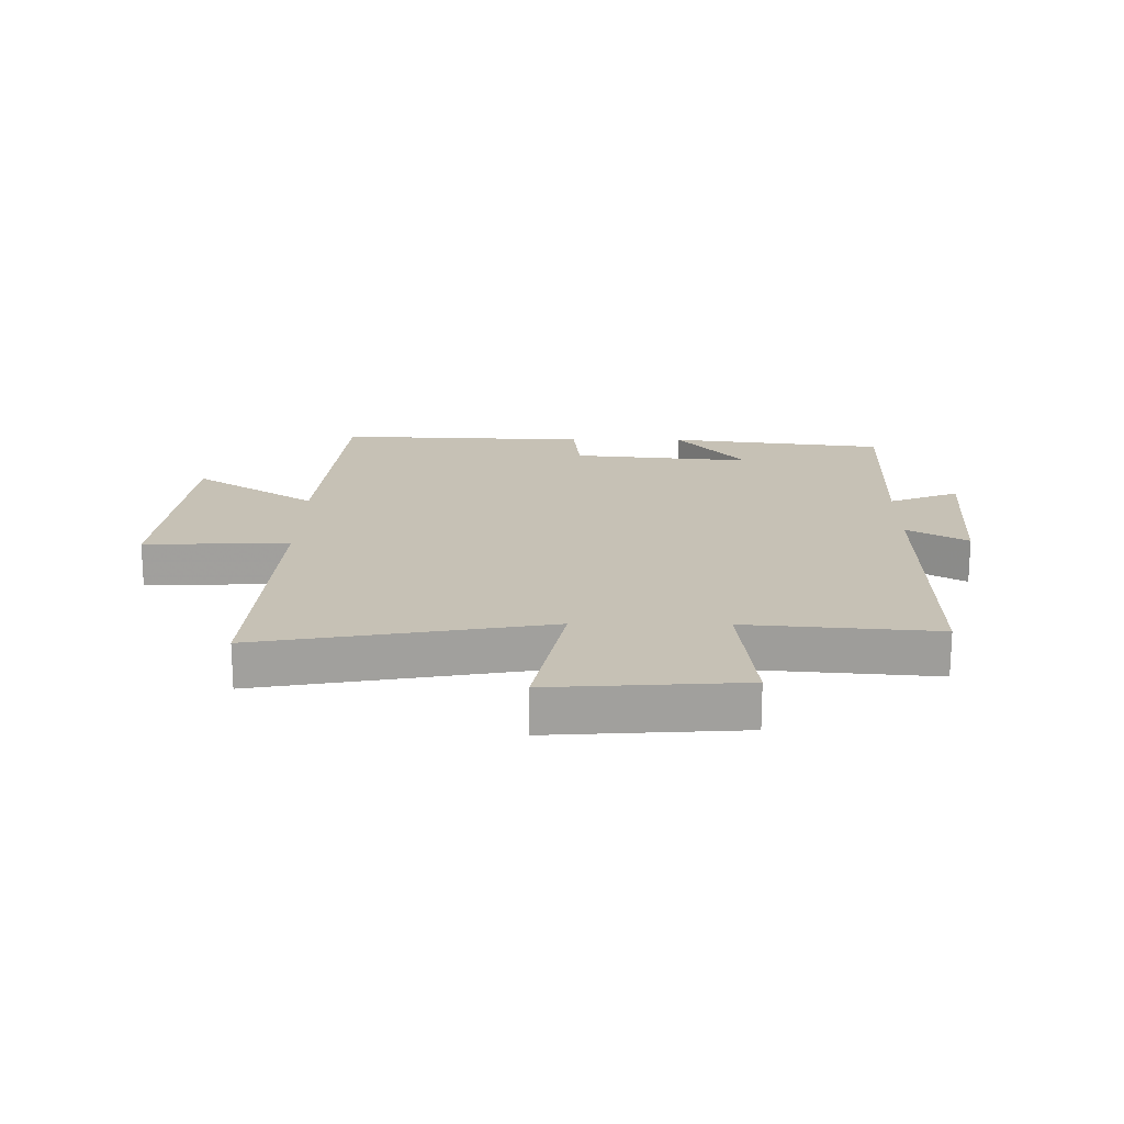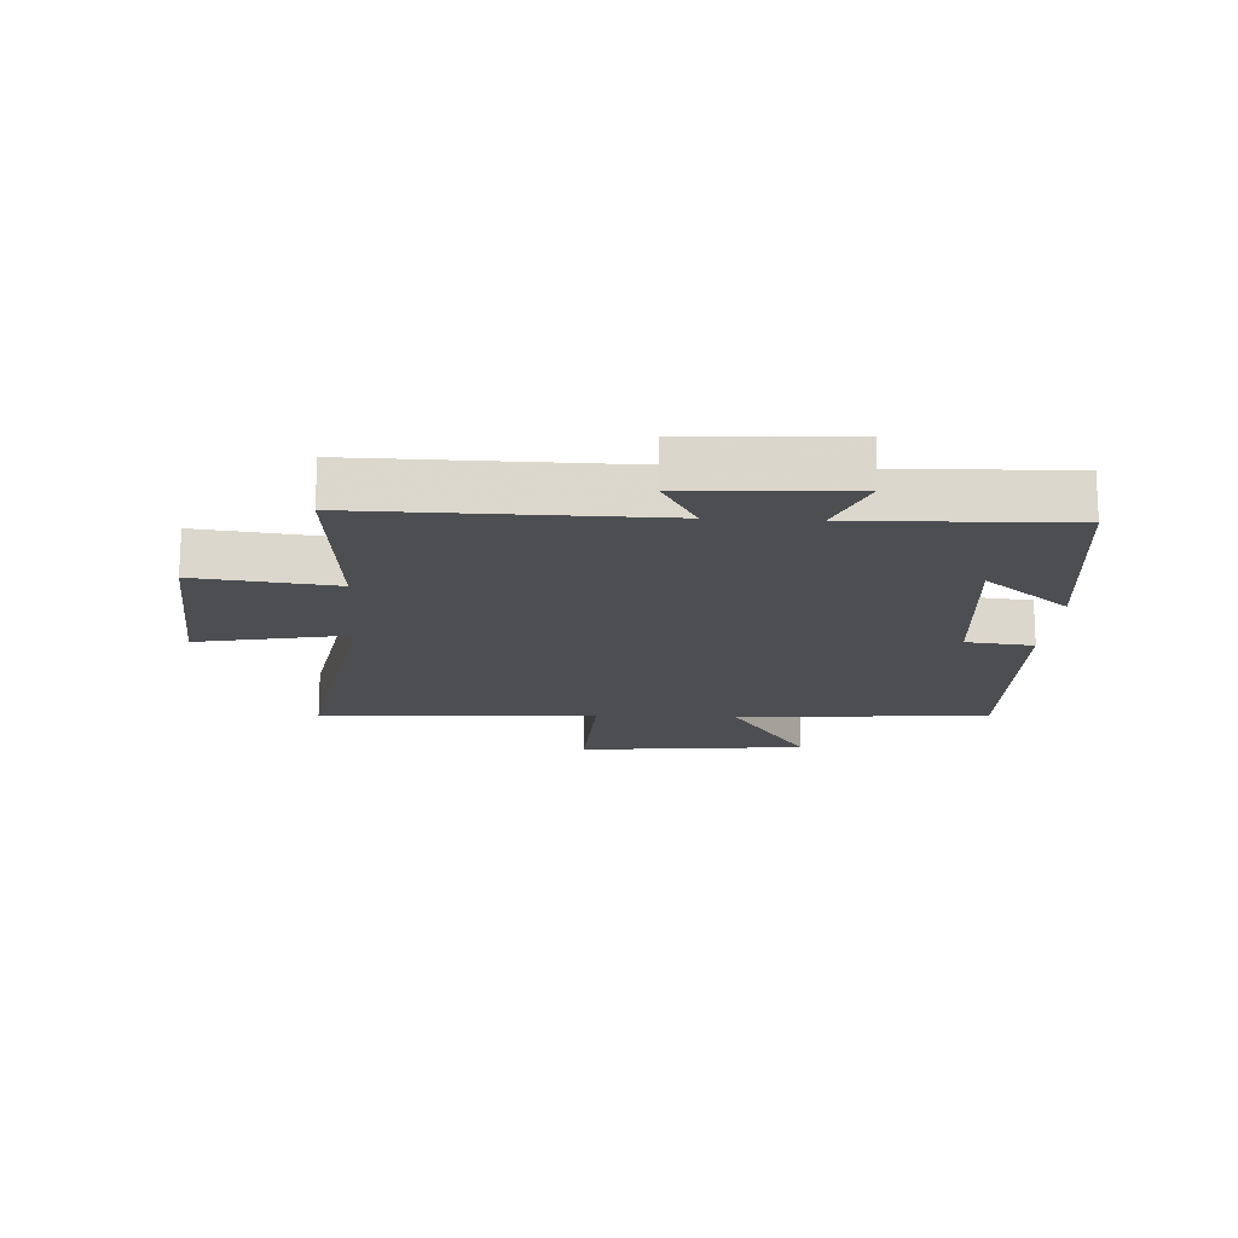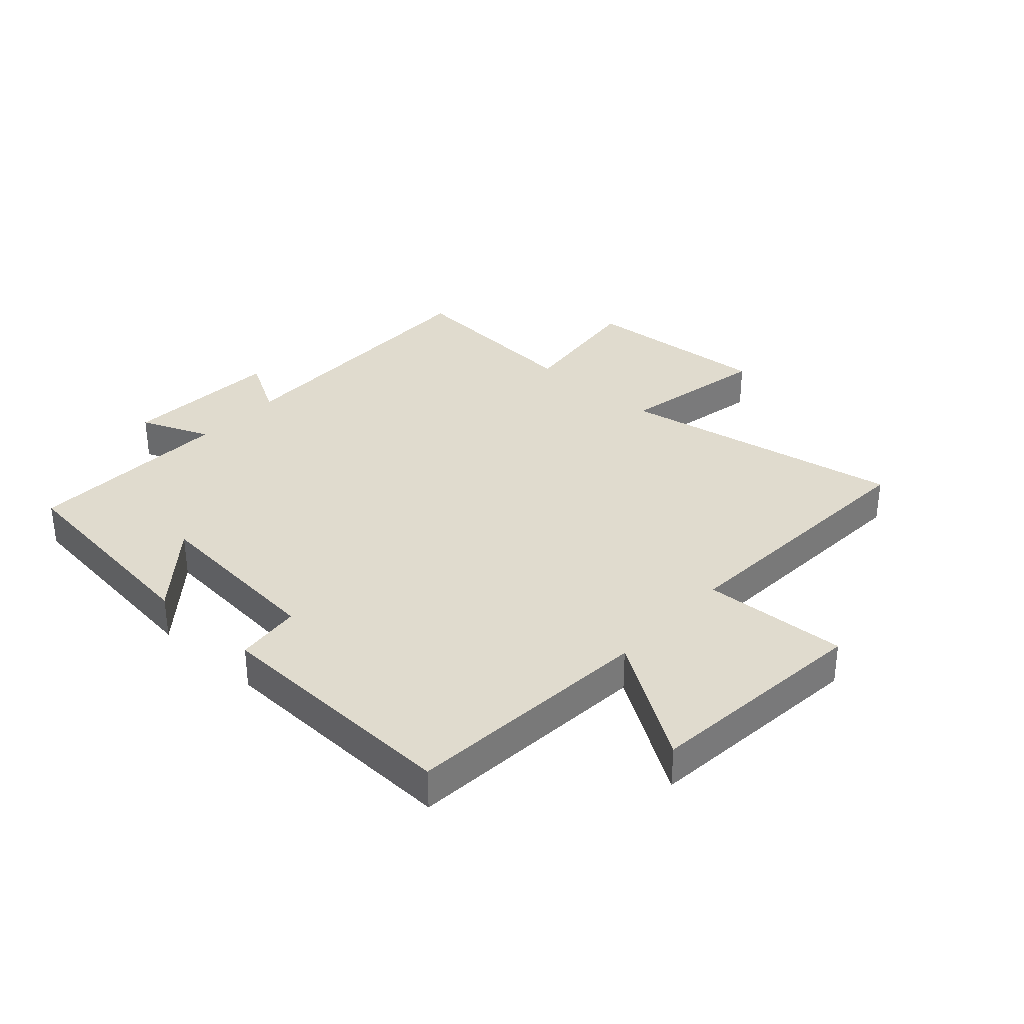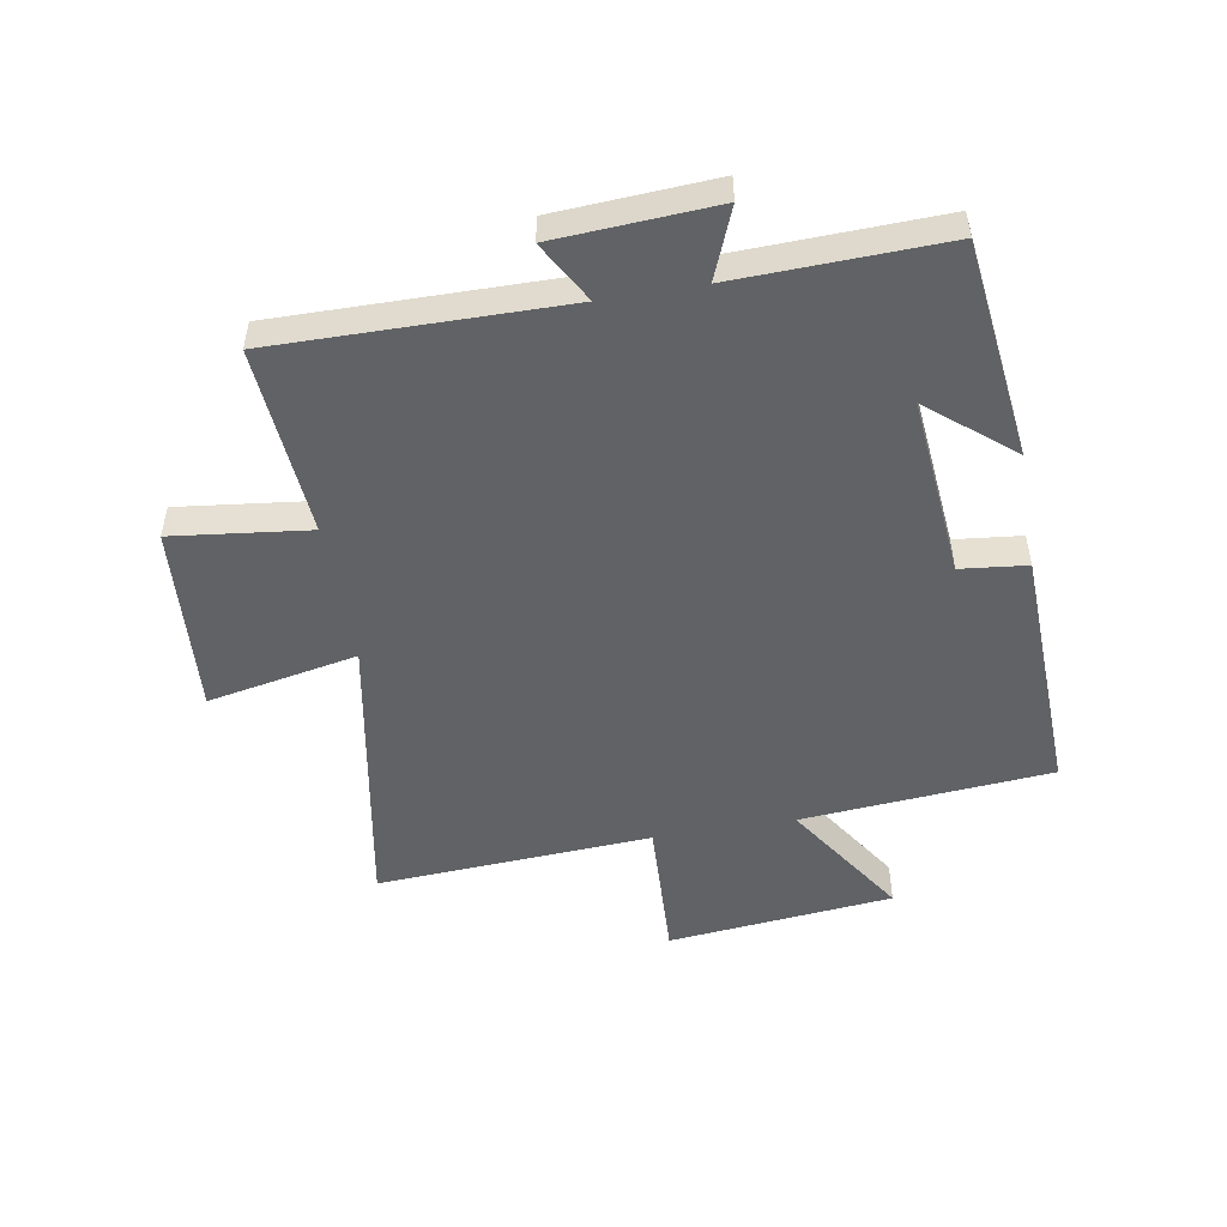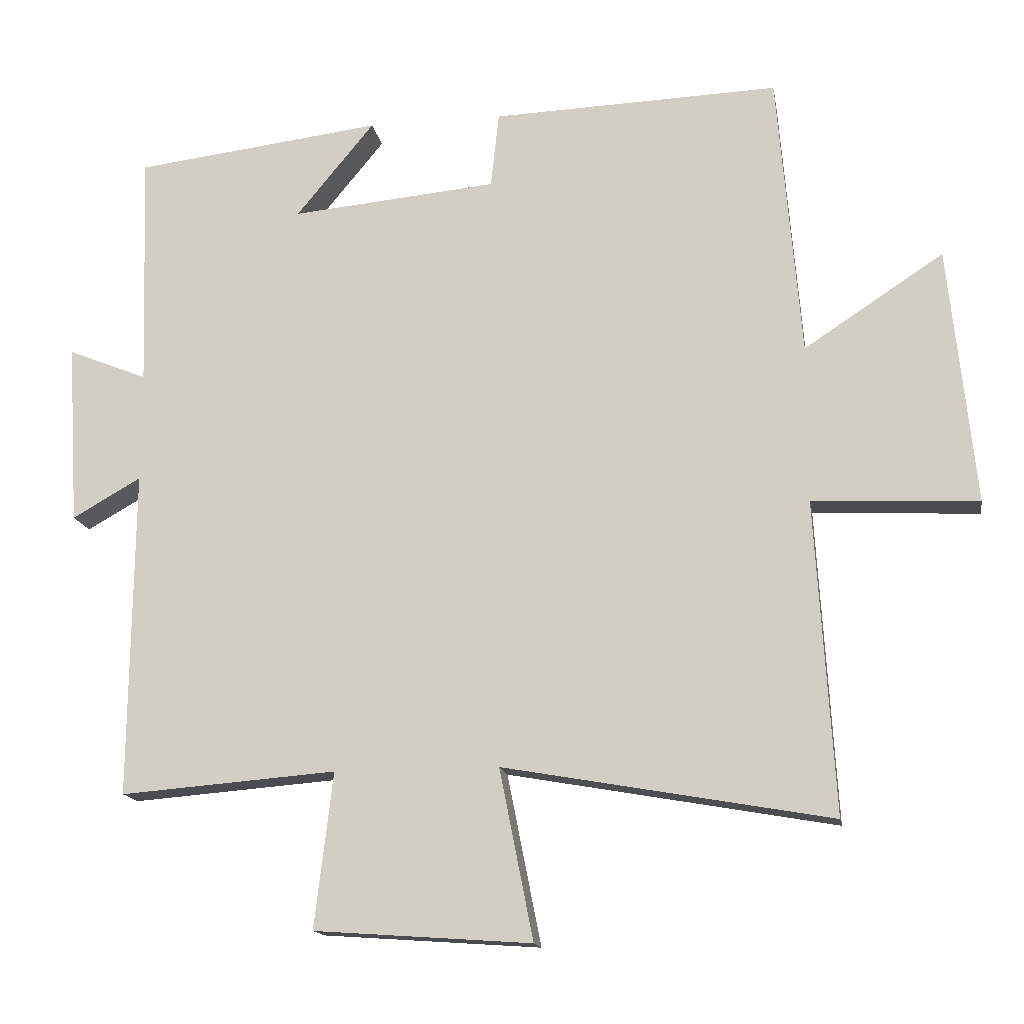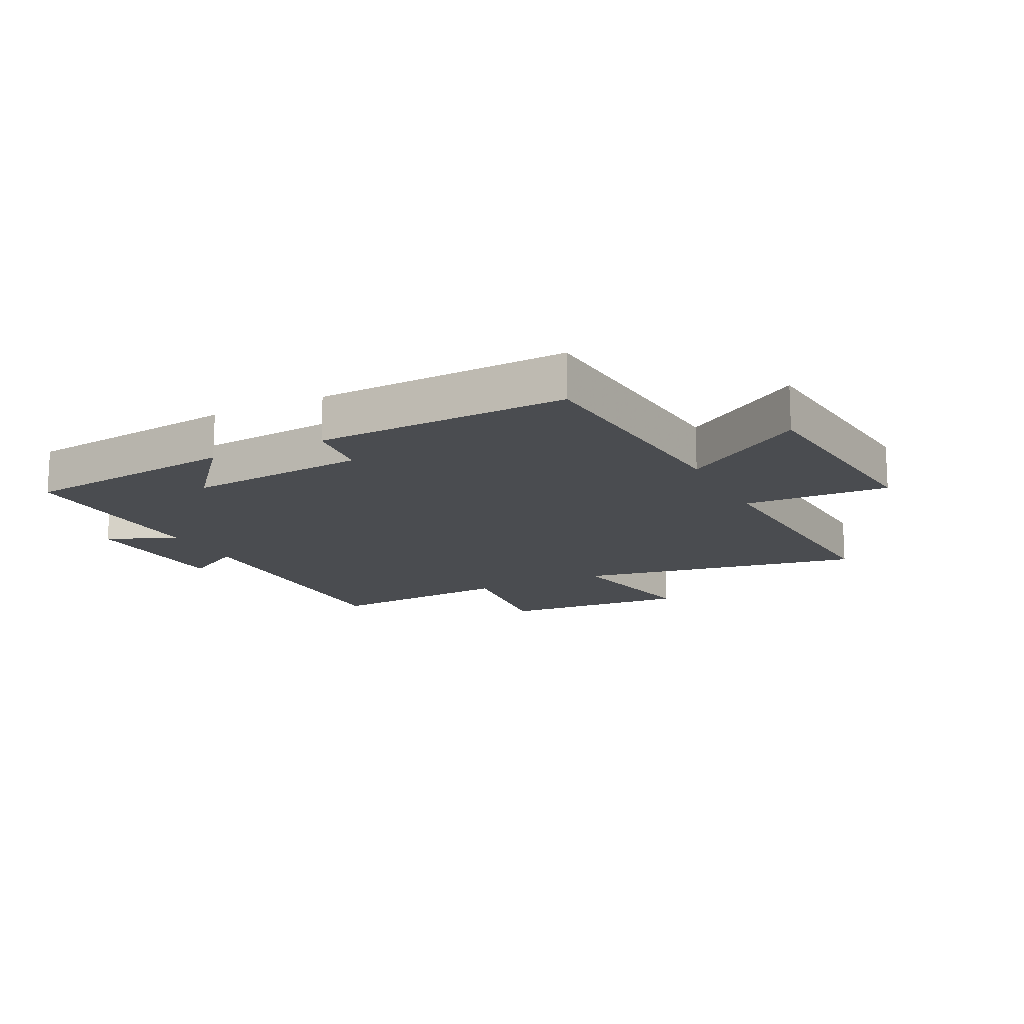
<metadata>
{"format":"obj","ext":"obj","renderer":"f3d","projection":"perspective","resolution":1024,"background":"white","views":[{"elev":18.7,"azim":-179.3,"up":"+Y"},{"elev":-16.6,"azim":-93.2,"up":"+Y"},{"elev":33.7,"azim":42.1,"up":"+Y"},{"elev":-50.5,"azim":-80.2,"up":"+Y"},{"elev":-15.1,"azim":9.6,"up":"+Z"},{"elev":-15.1,"azim":26.6,"up":"+Y"}]}
</metadata>
<code>
v -0.511 0.07 0.456
v -0.15 0.07 0.5
v -0.264 0.07 0.362
v 0.036 0.07 0.39
v 0.048 0.07 0.5
v 0.466 0.07 0.515
v 0.5 0.07 0.101
v 0.703 0.07 0.234
v 0.741 0.07 -0.14
v 0.5 0.07 -0.129
v 0.527 0.07 -0.585
v 0.05 0.07 -0.5
v 0.099 0.07 -0.748
v -0.217 0.07 -0.726
v -0.19 0.07 -0.5
v -0.505 0.07 -0.525
v -0.5 0.07 -0.048
v -0.6 0.07 -0.105
v -0.616 0.07 0.159
v -0.5 0.07 0.112
v -0.511 0 0.456
v -0.15 0 0.5
v -0.264 0 0.362
v 0.036 0 0.39
v 0.048 0 0.5
v 0.466 0 0.515
v 0.5 0 0.101
v 0.703 0 0.234
v 0.741 0 -0.14
v 0.5 0 -0.129
v 0.527 0 -0.585
v 0.05 0 -0.5
v 0.099 0 -0.748
v -0.217 0 -0.726
v -0.19 0 -0.5
v -0.505 0 -0.525
v -0.5 0 -0.048
v -0.6 0 -0.105
v -0.616 0 0.159
v -0.5 0 0.112
f 17 18 19 20
f 15 16 17
f 15 17 20
f 12 13 14 15
f 12 15 20 1
f 10 11 12 1
f 7 8 9 10
f 4 5 6 7
f 3 4 7 10
f 1 2 3
f 1 3 10
f 40 39 38 37
f 37 36 35
f 40 37 35
f 35 34 33 32
f 21 40 35 32
f 21 32 31 30
f 30 29 28 27
f 27 26 25 24
f 30 27 24 23
f 23 22 21
f 30 23 21
f 1 21 22 2
f 2 22 23 3
f 3 23 24 4
f 4 24 25 5
f 5 25 26 6
f 6 26 27 7
f 7 27 28 8
f 8 28 29 9
f 9 29 30 10
f 10 30 31 11
f 11 31 32 12
f 12 32 33 13
f 13 33 34 14
f 14 34 35 15
f 15 35 36 16
f 16 36 37 17
f 17 37 38 18
f 18 38 39 19
f 19 39 40 20
f 20 40 21 1

</code>
